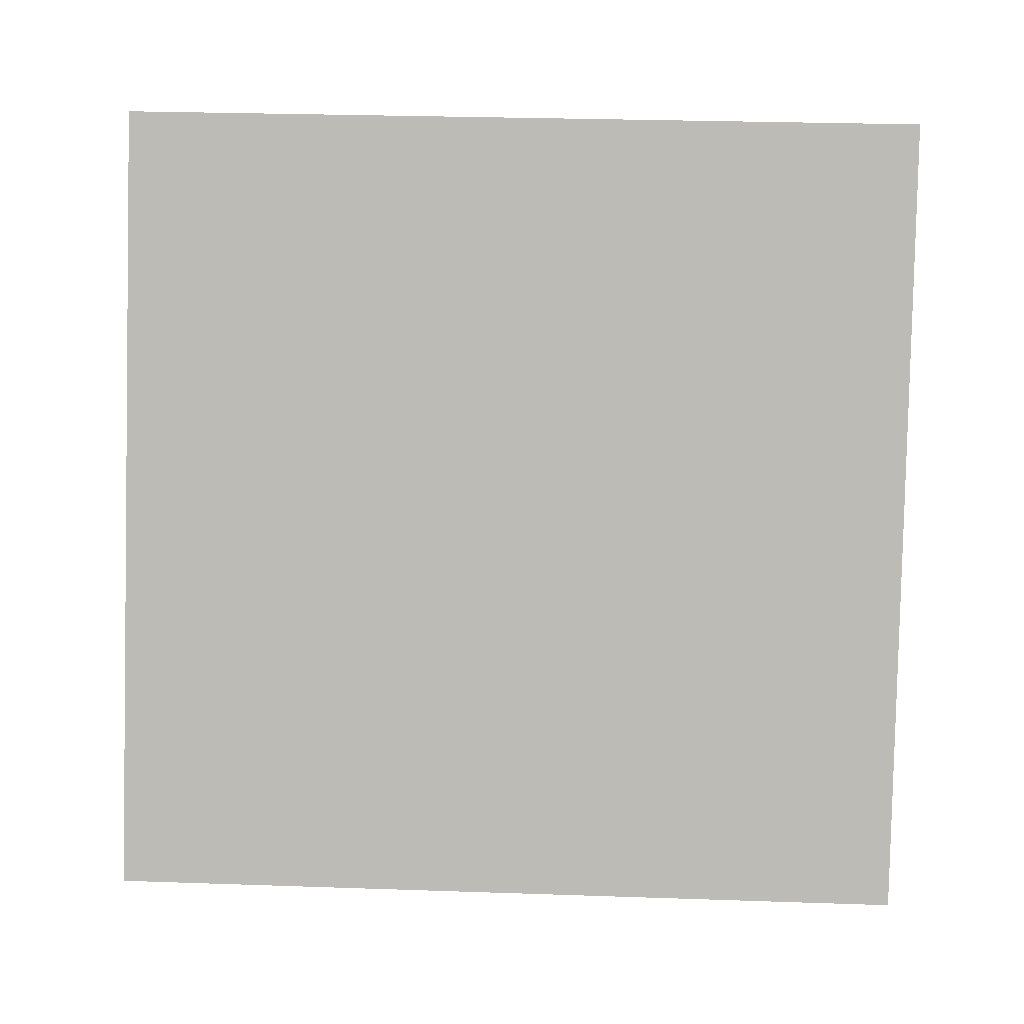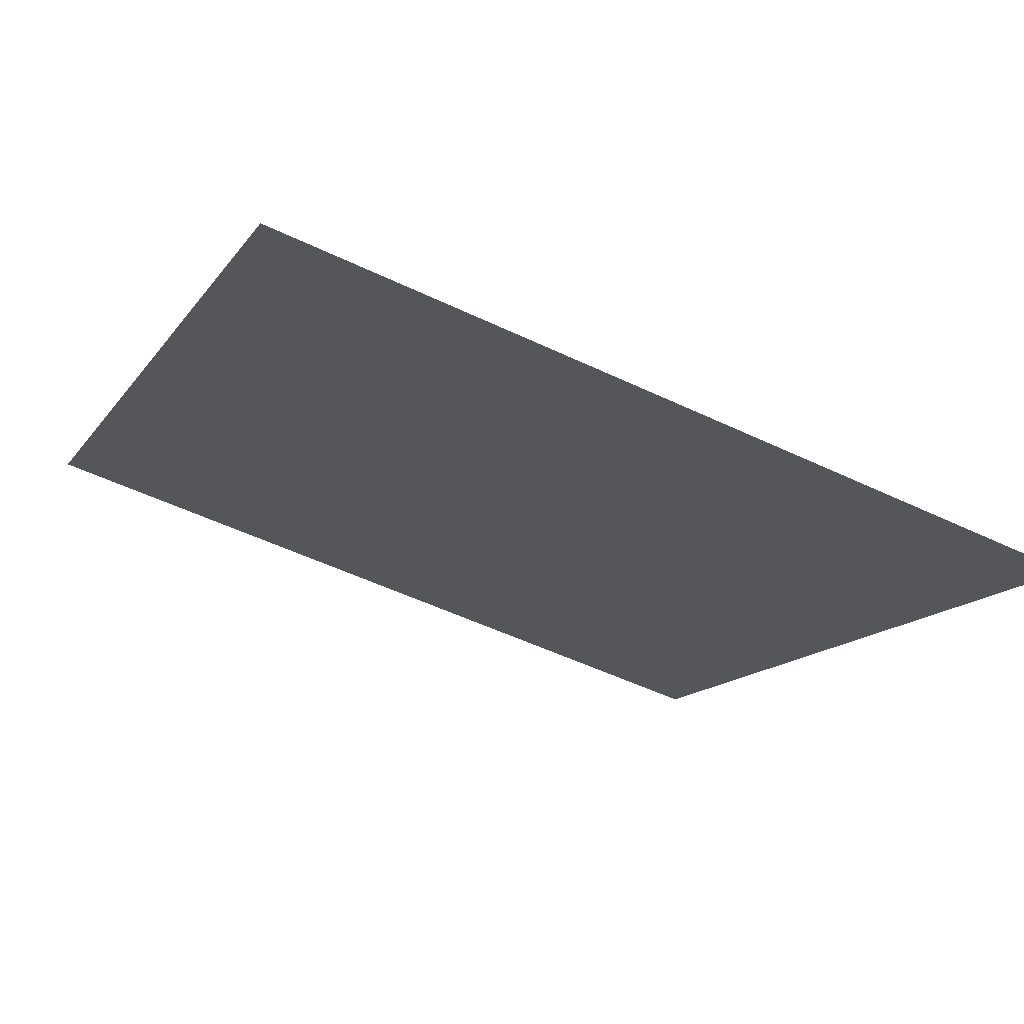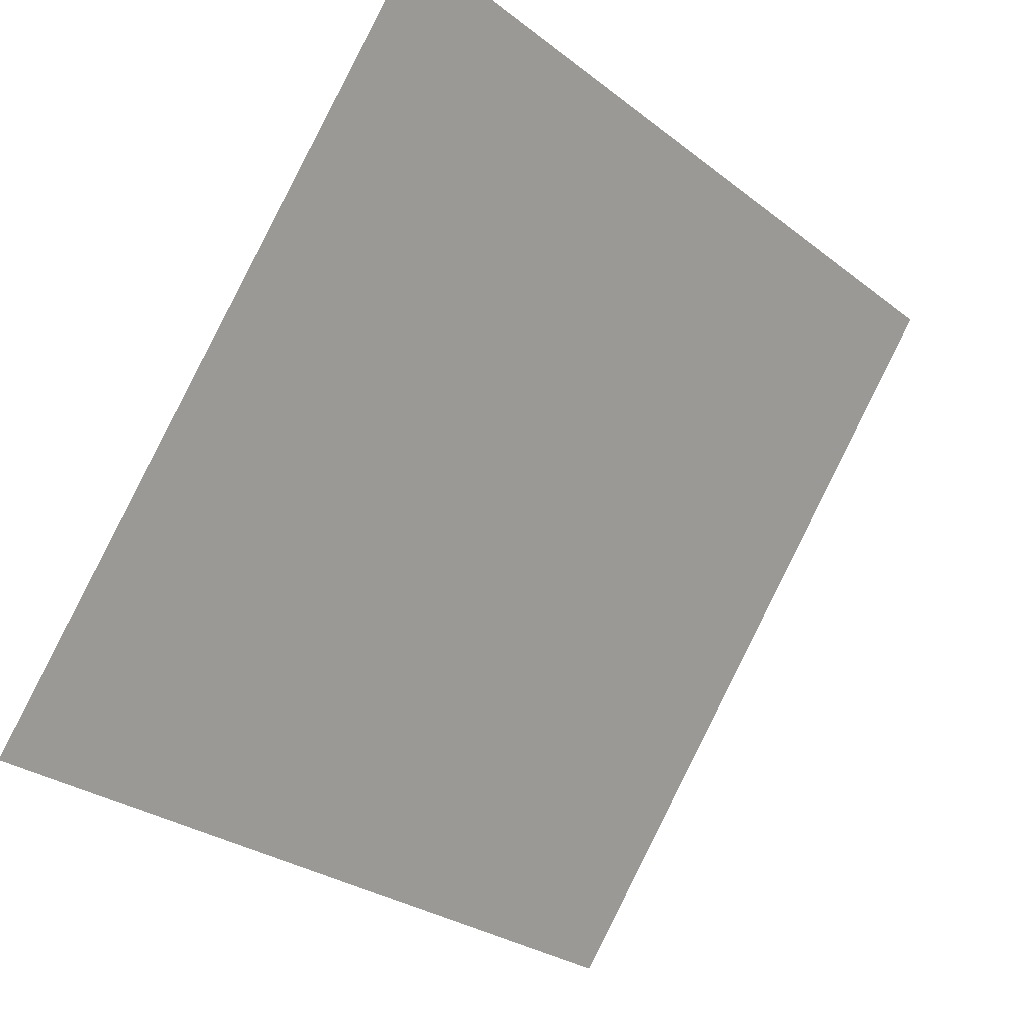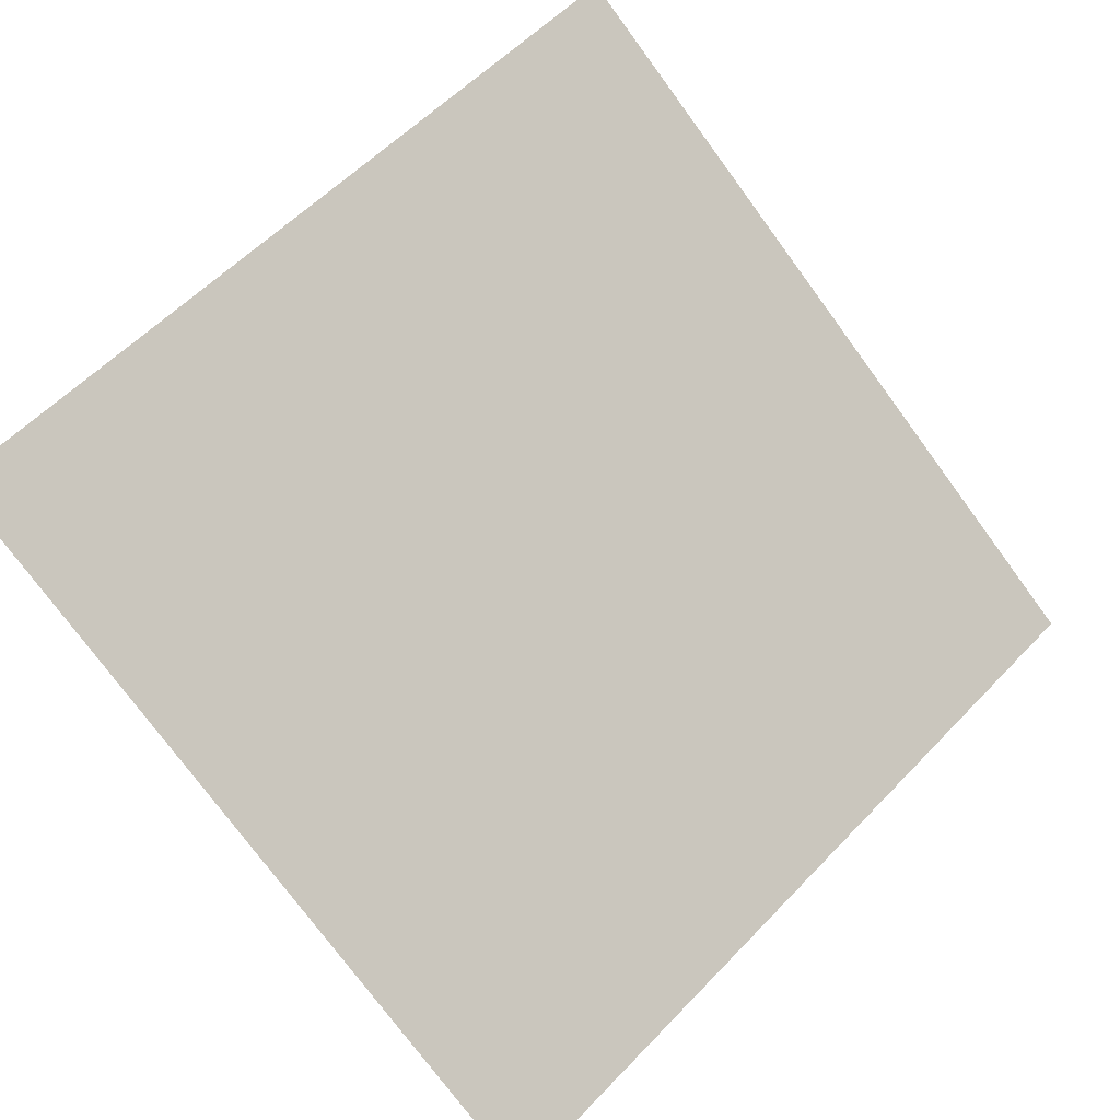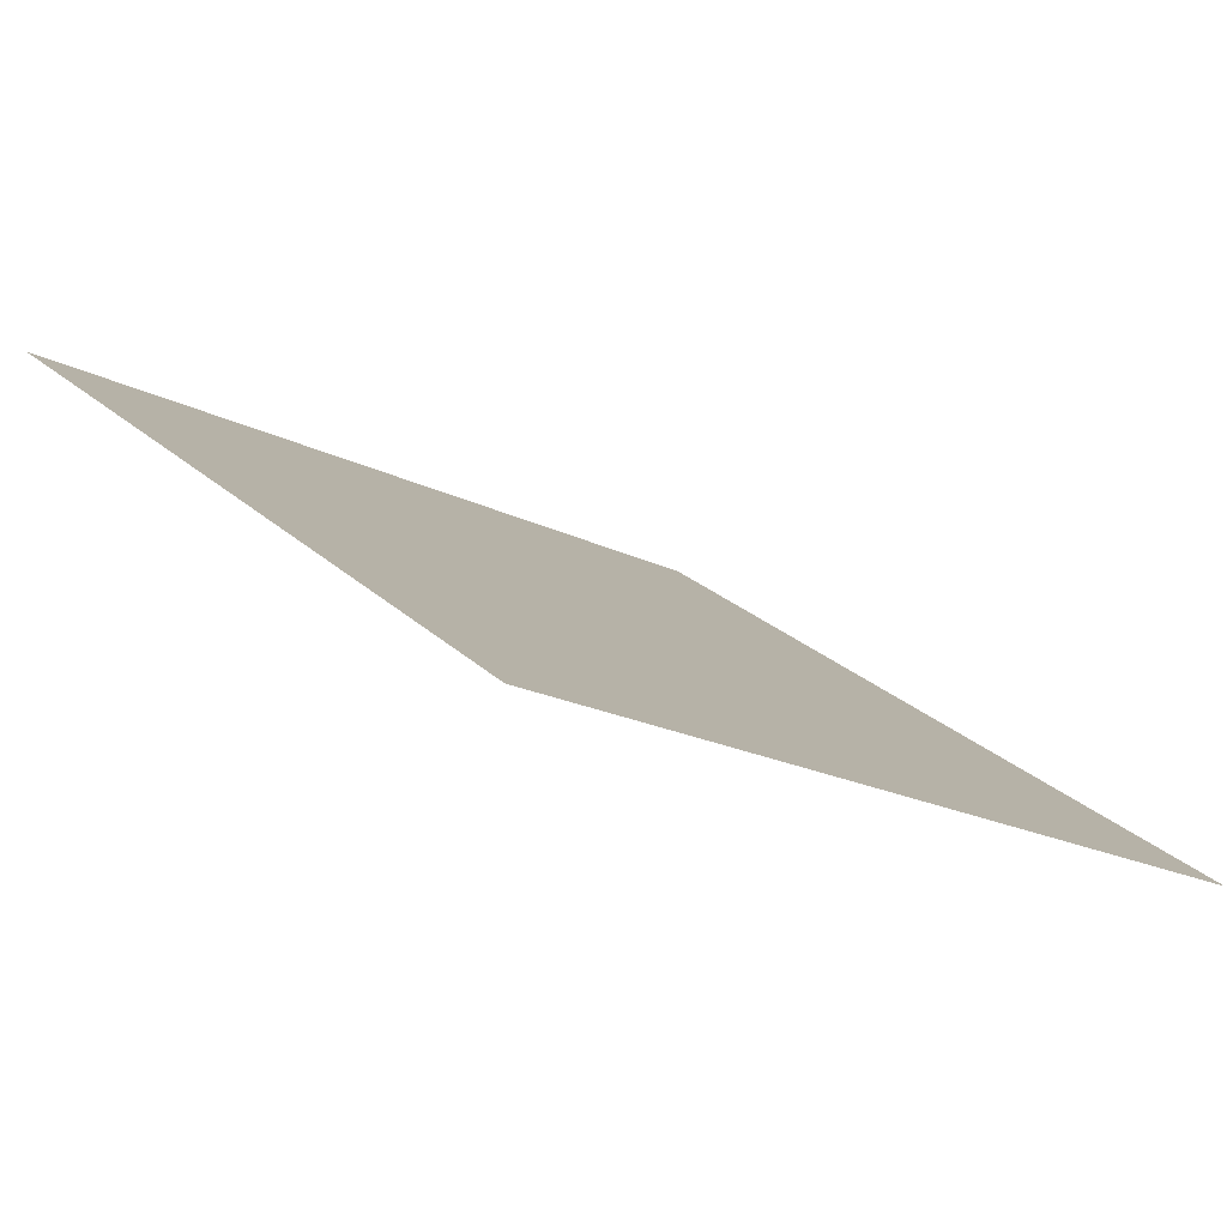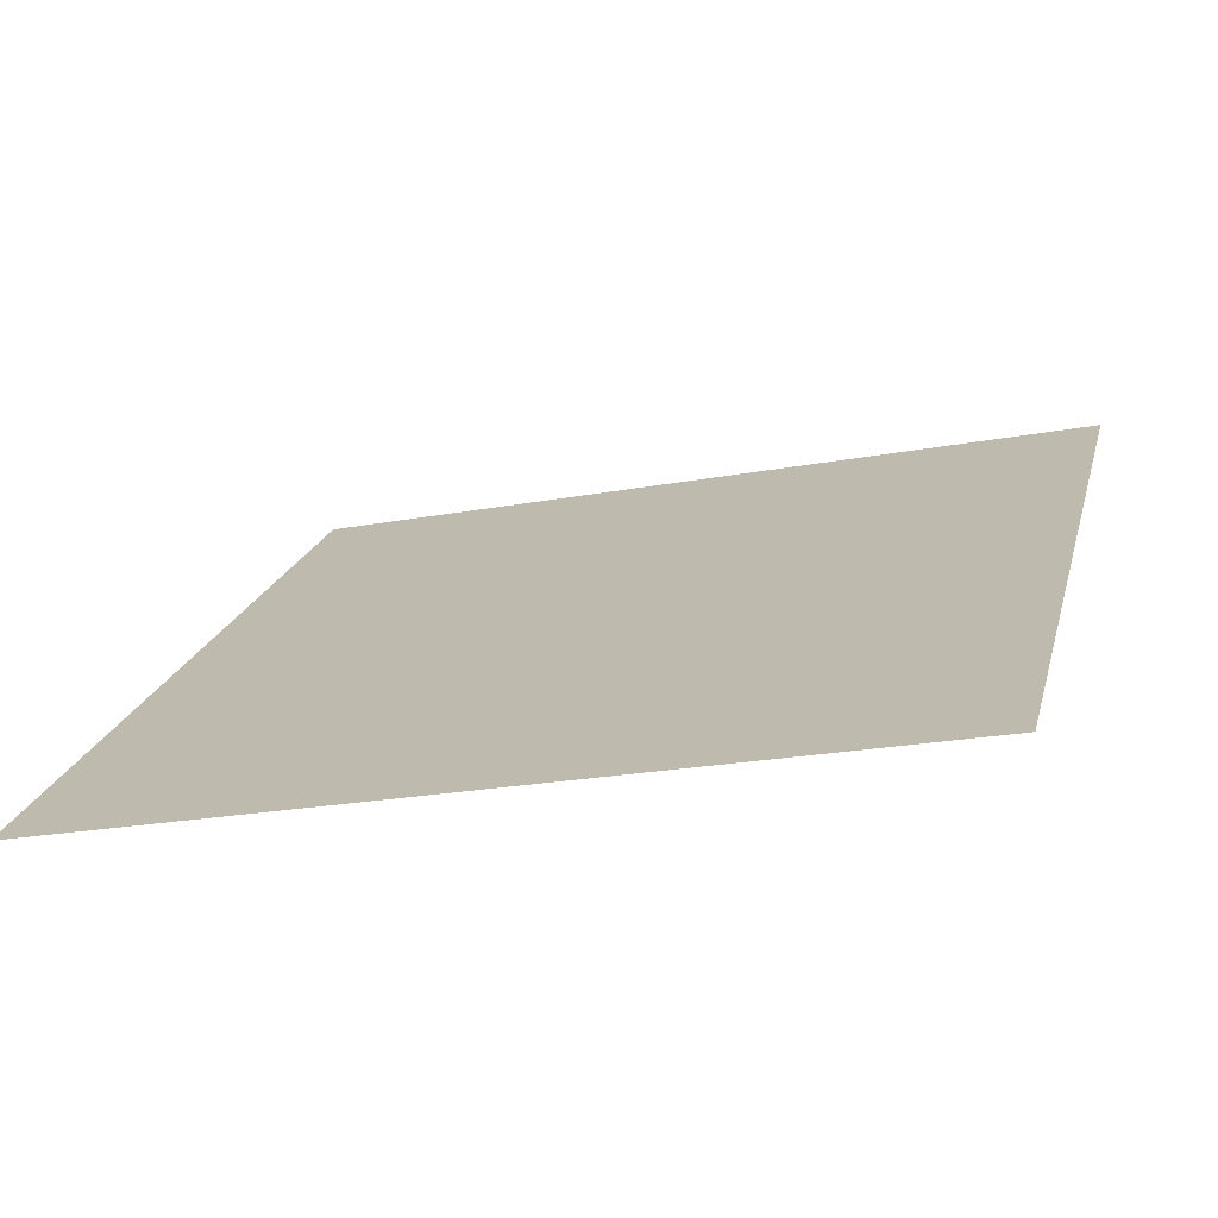
<metadata>
{"format":"obj","ext":"obj","renderer":"f3d","projection":"perspective","resolution":1024,"background":"white","views":[{"elev":58.7,"azim":-177.0,"up":"+Y"},{"elev":-54.3,"azim":153.1,"up":"+Y"},{"elev":-29.2,"azim":129.9,"up":"+Z"},{"elev":55.6,"azim":133.5,"up":"+Y"},{"elev":-21.7,"azim":137.4,"up":"+Y"},{"elev":-18.4,"azim":-162.0,"up":"+Y"}]}
</metadata>
<code>
v 0.1715 0.8094 0.5424
v 0.165 0.8095 0.5424
v 0.1651 0.8135 0.5477
v 0.1717 0.8133 0.5476
f 4 3 2 1

</code>
